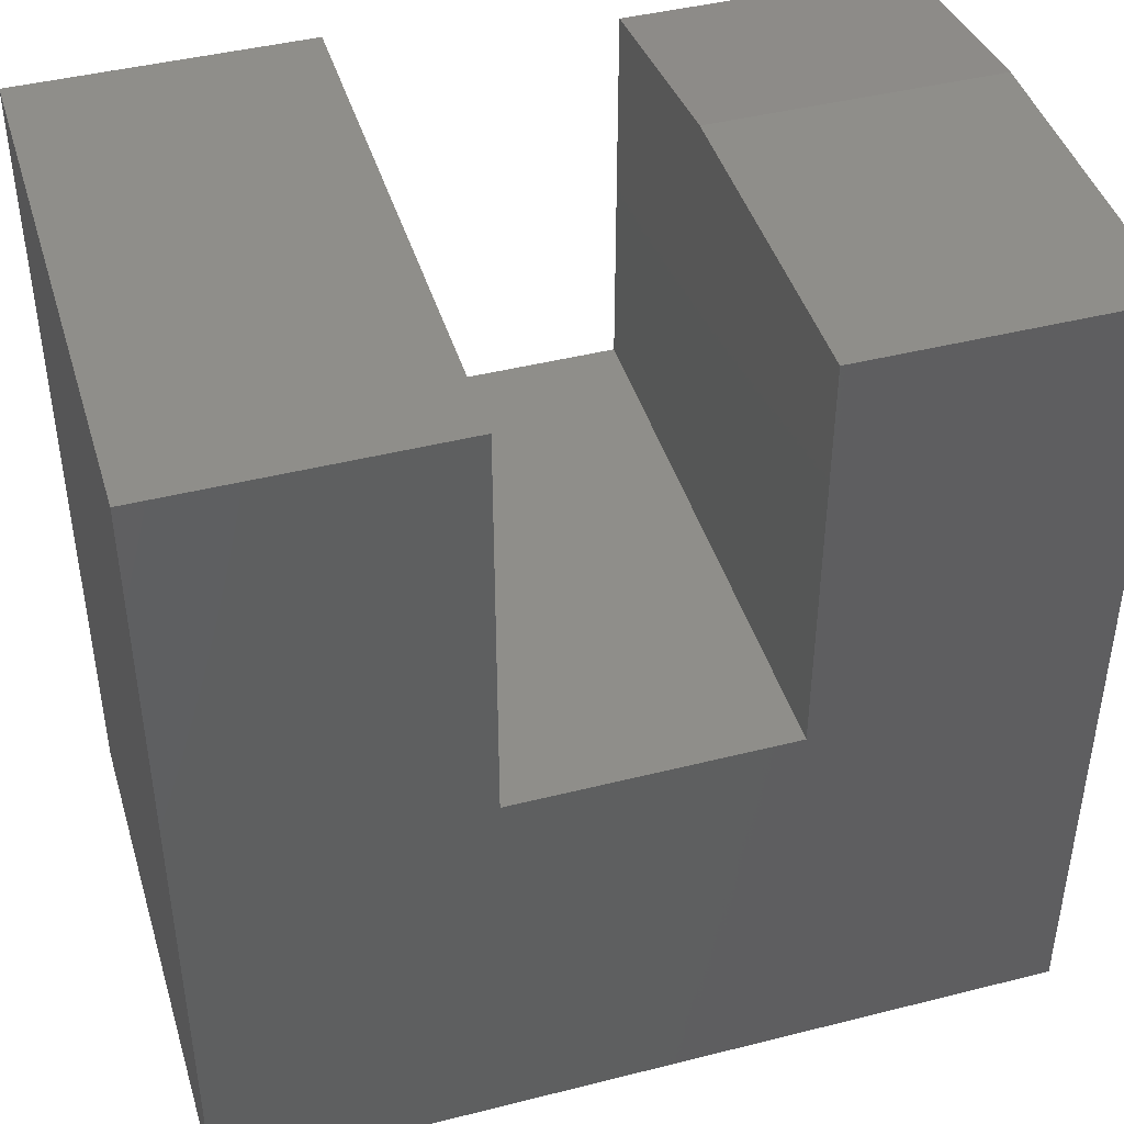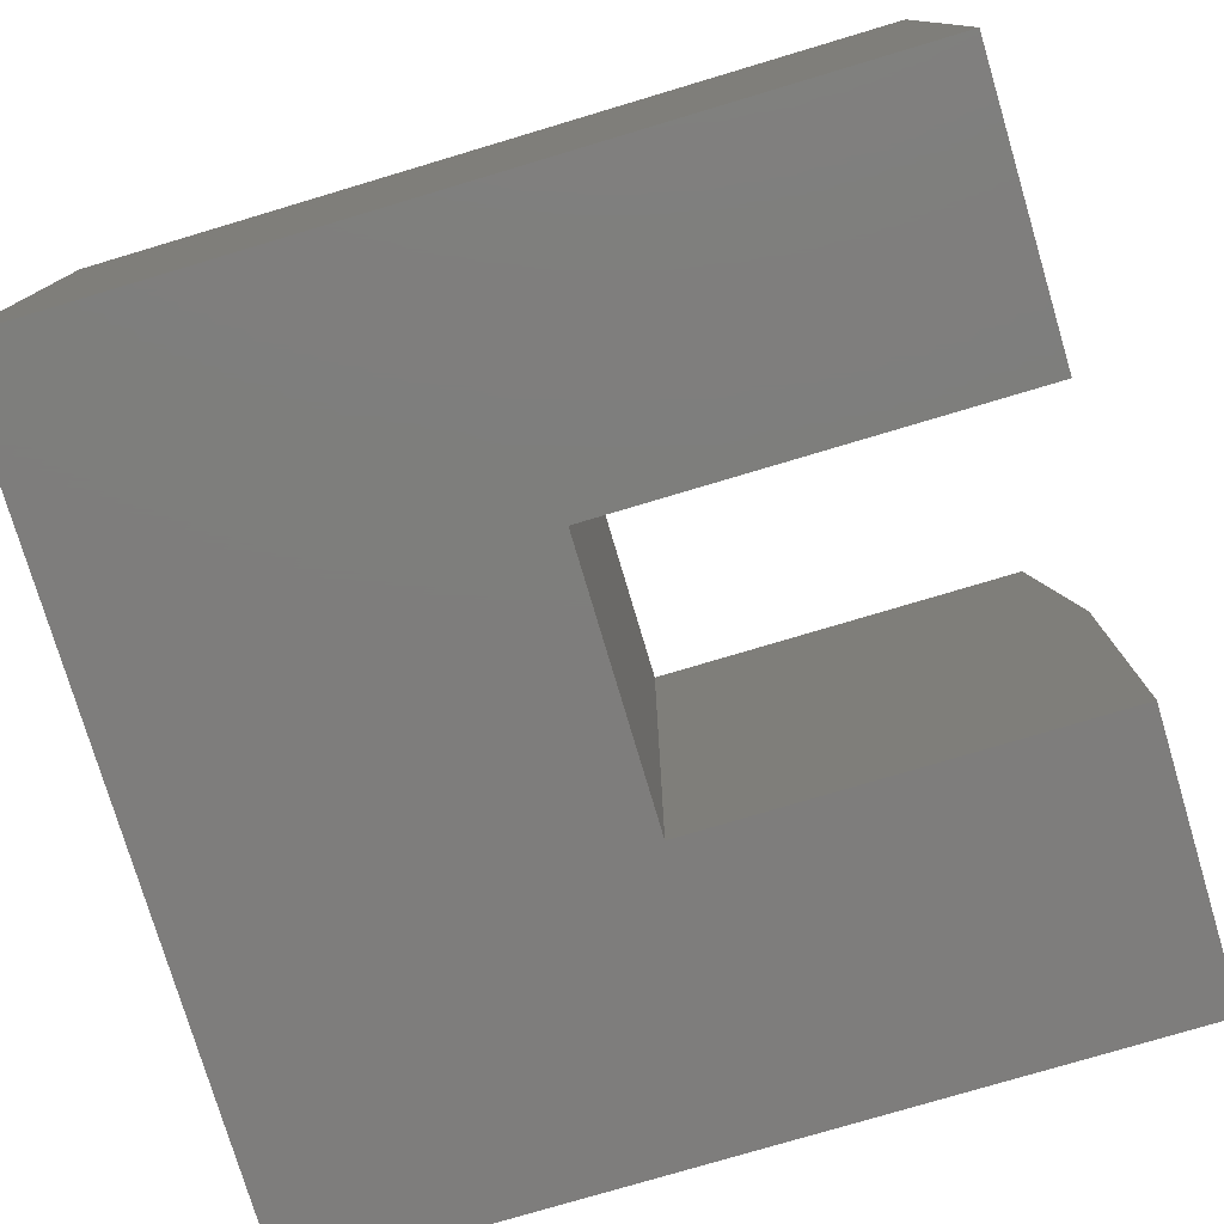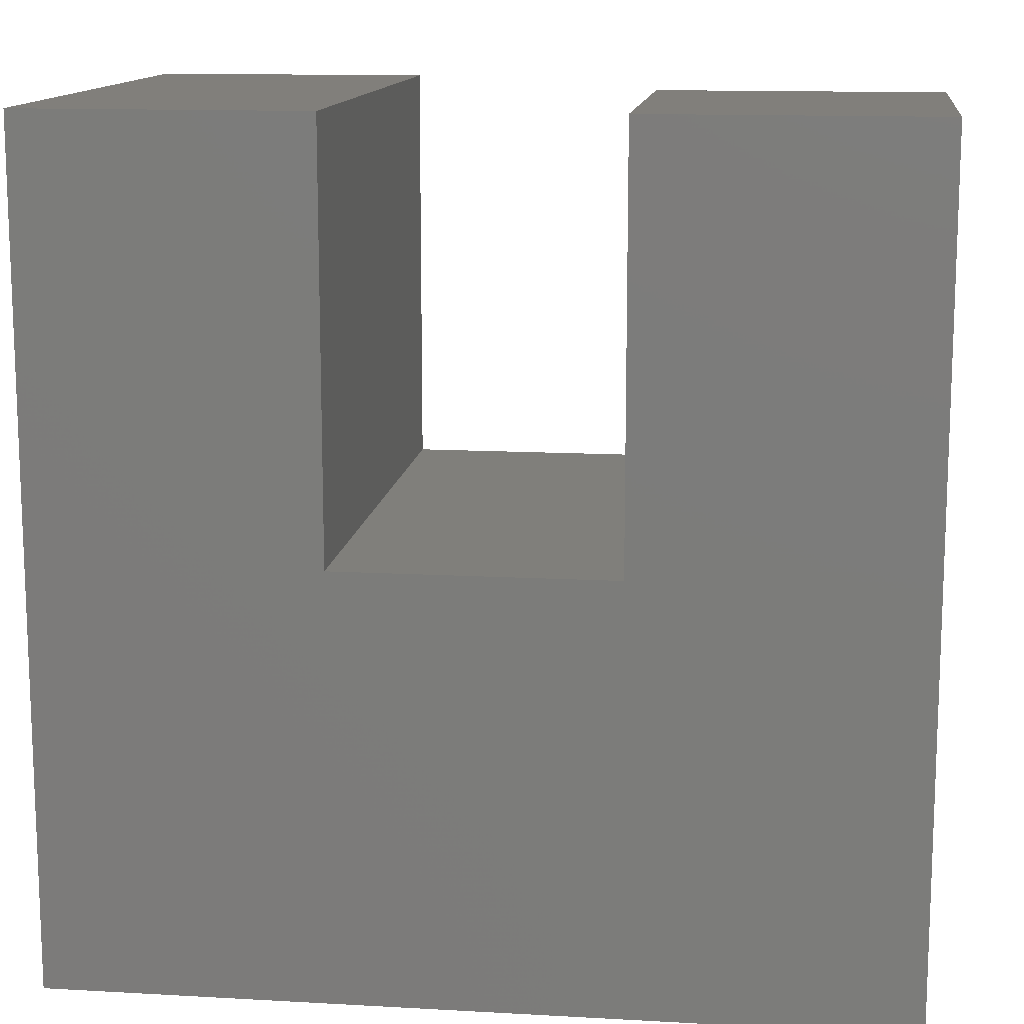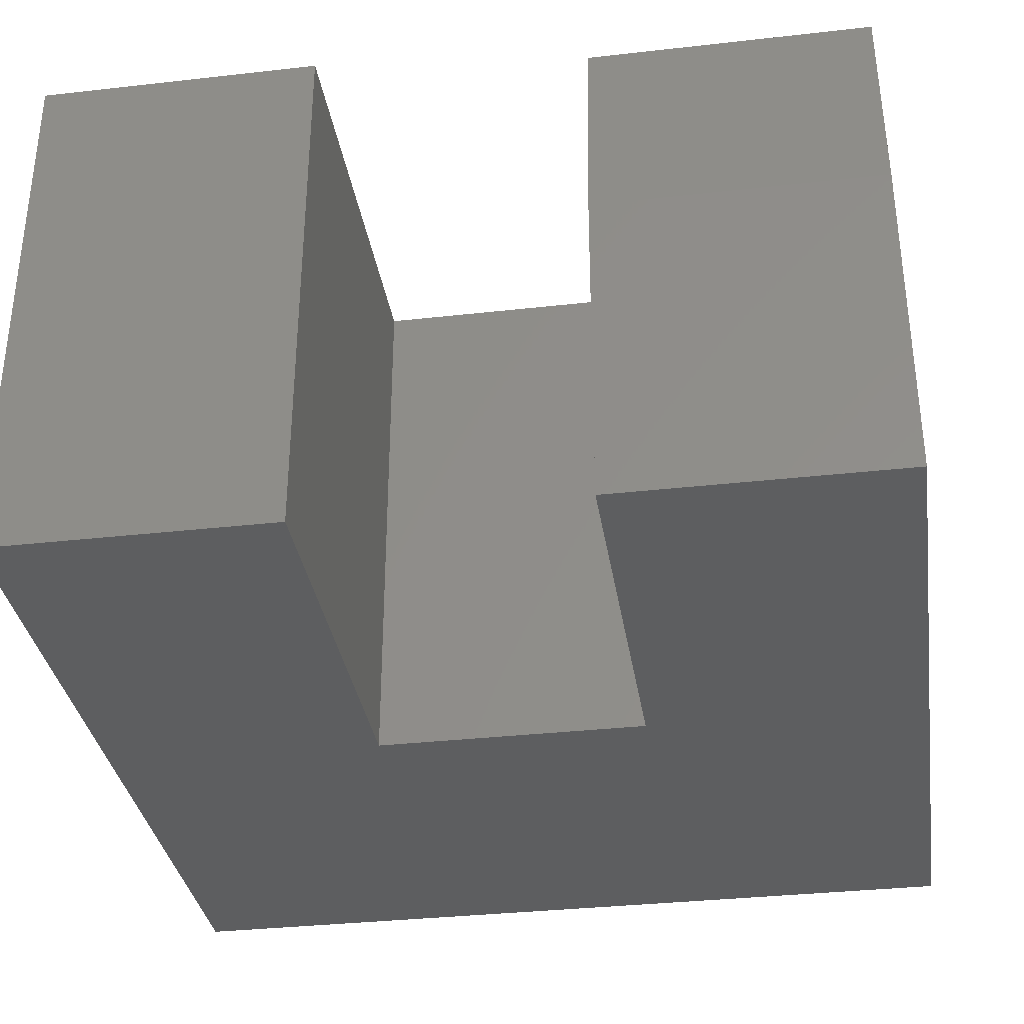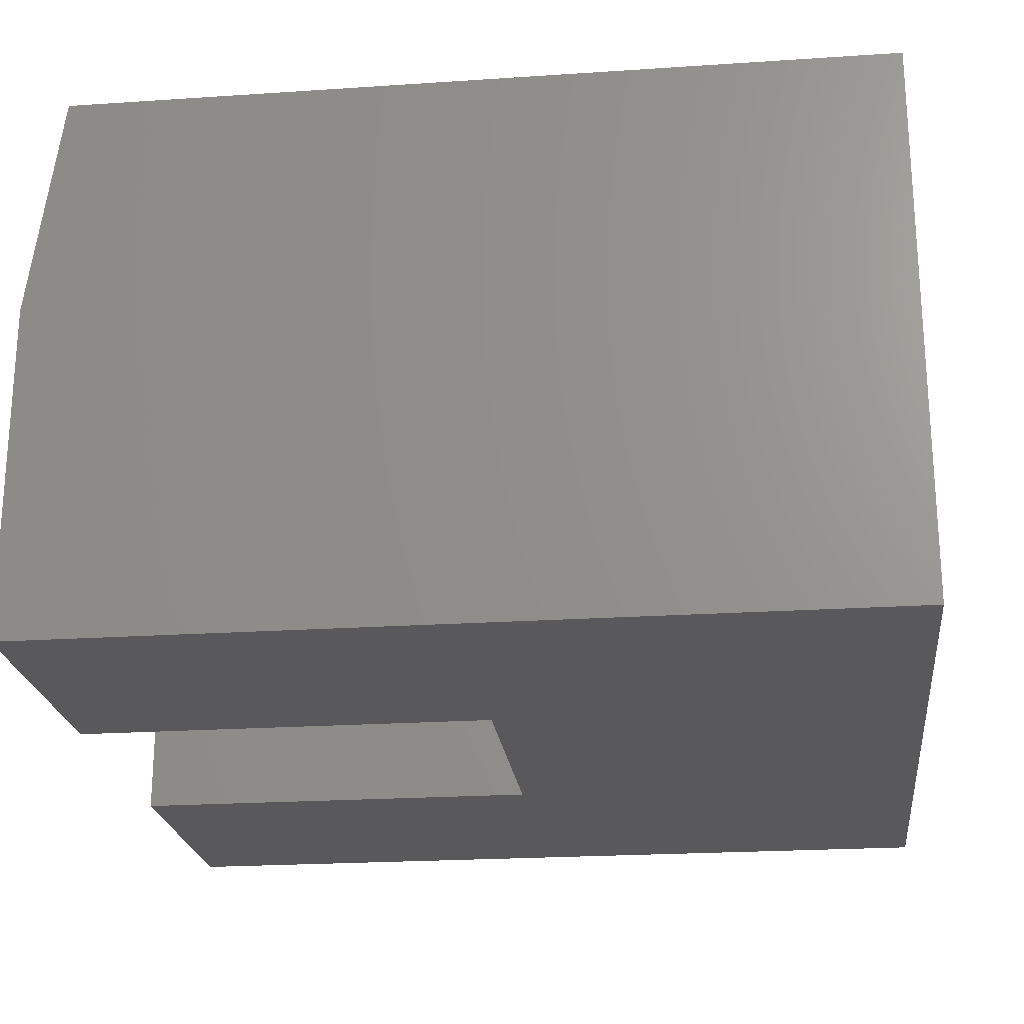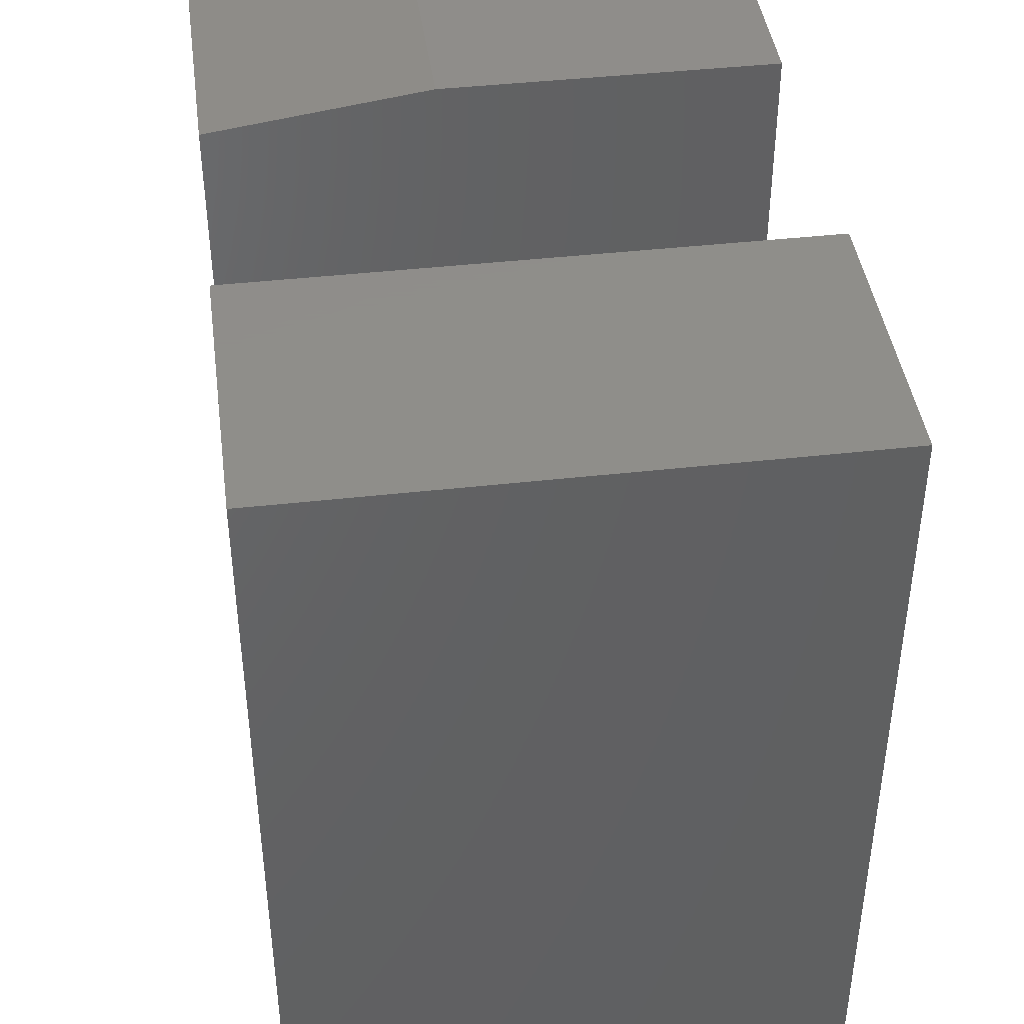
<metadata>
{"format":"stl","ext":"stl","renderer":"f3d","projection":"perspective","resolution":1024,"background":"white","views":[{"elev":43.5,"azim":-16.6,"up":"+Z"},{"elev":-77.4,"azim":-73.4,"up":"+Y"},{"elev":13.1,"azim":7.3,"up":"+Z"},{"elev":-34.1,"azim":8.7,"up":"+Y"},{"elev":-22.4,"azim":96.6,"up":"+Y"},{"elev":42.6,"azim":-97.7,"up":"+Z"}]}
</metadata>
<code>
# stl→obj: 18 verts, 32 faces
v 0.1016 9.454e-17 -0.3125
v -0.1853 1.082e-16 0.5078
v 0.1016 1.401e-16 0.5078
v -0.1853 8.658e-17 0.1178
v -0.75 0 -0.3125
v -0.4632 5.573e-17 0.1178
v -0.75 4.727e-17 0.5391
v -0.4632 7.912e-17 0.5391
v -0.1853 -0.5625 0.1178
v -0.1853 -0.5625 0.5391
v -0.1853 -0.2266 0.5391
v 0.1016 -0.5625 0.5391
v 0.1016 -0.2266 0.5391
v 0.1016 -0.5625 -0.3125
v -0.75 -0.5625 -0.3125
v -0.4632 -0.5625 0.1178
v -0.4632 -0.5625 0.5391
v -0.75 -0.5625 0.5391
f 1 2 3
f 2 1 4
f 4 1 5
f 4 5 6
f 6 5 7
f 6 7 8
f 9 10 4
f 4 10 11
f 4 11 2
f 12 13 10
f 10 13 11
f 14 1 12
f 12 1 3
f 12 3 13
f 13 3 11
f 11 3 2
f 15 14 9
f 15 9 16
f 15 16 17
f 15 17 18
f 9 14 10
f 10 14 12
f 18 7 15
f 15 7 5
f 17 8 18
f 18 8 7
f 6 8 16
f 16 8 17
f 4 6 9
f 9 6 16
f 15 5 14
f 14 5 1

</code>
